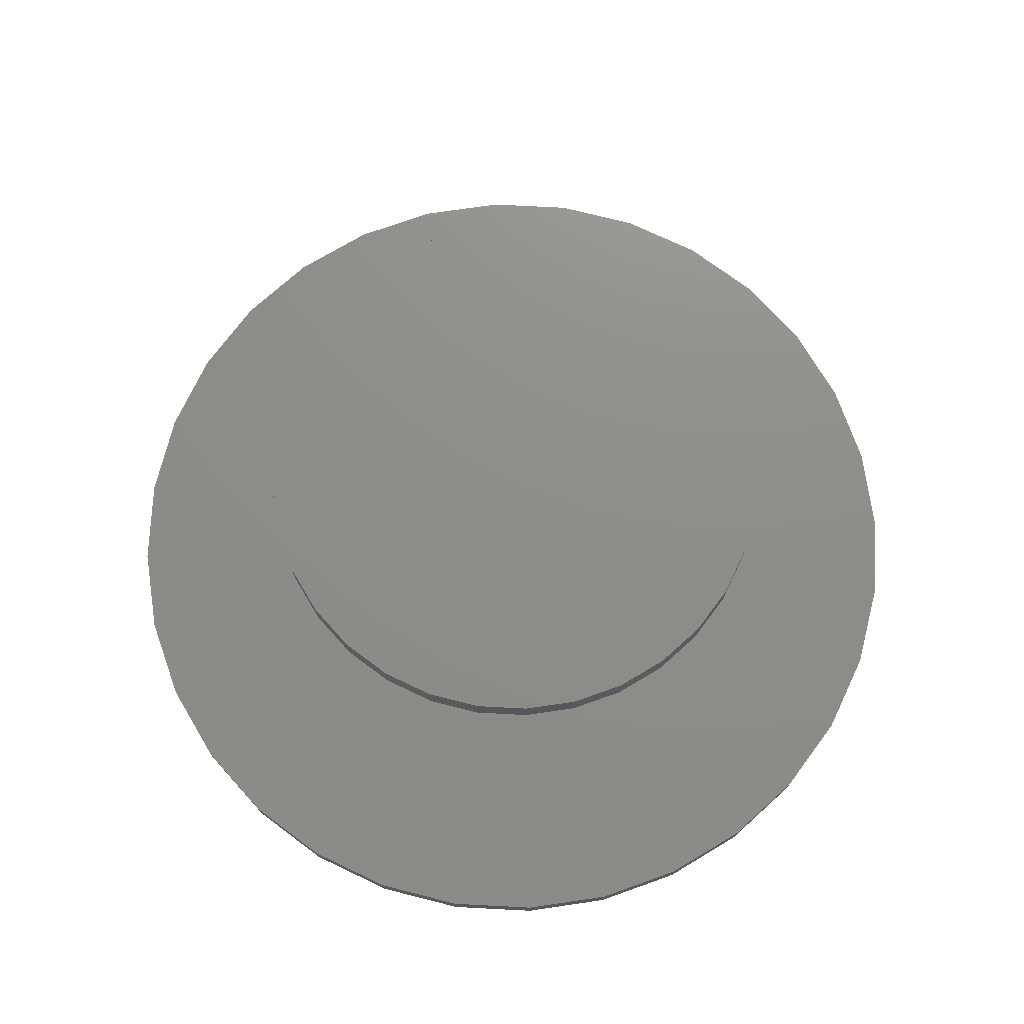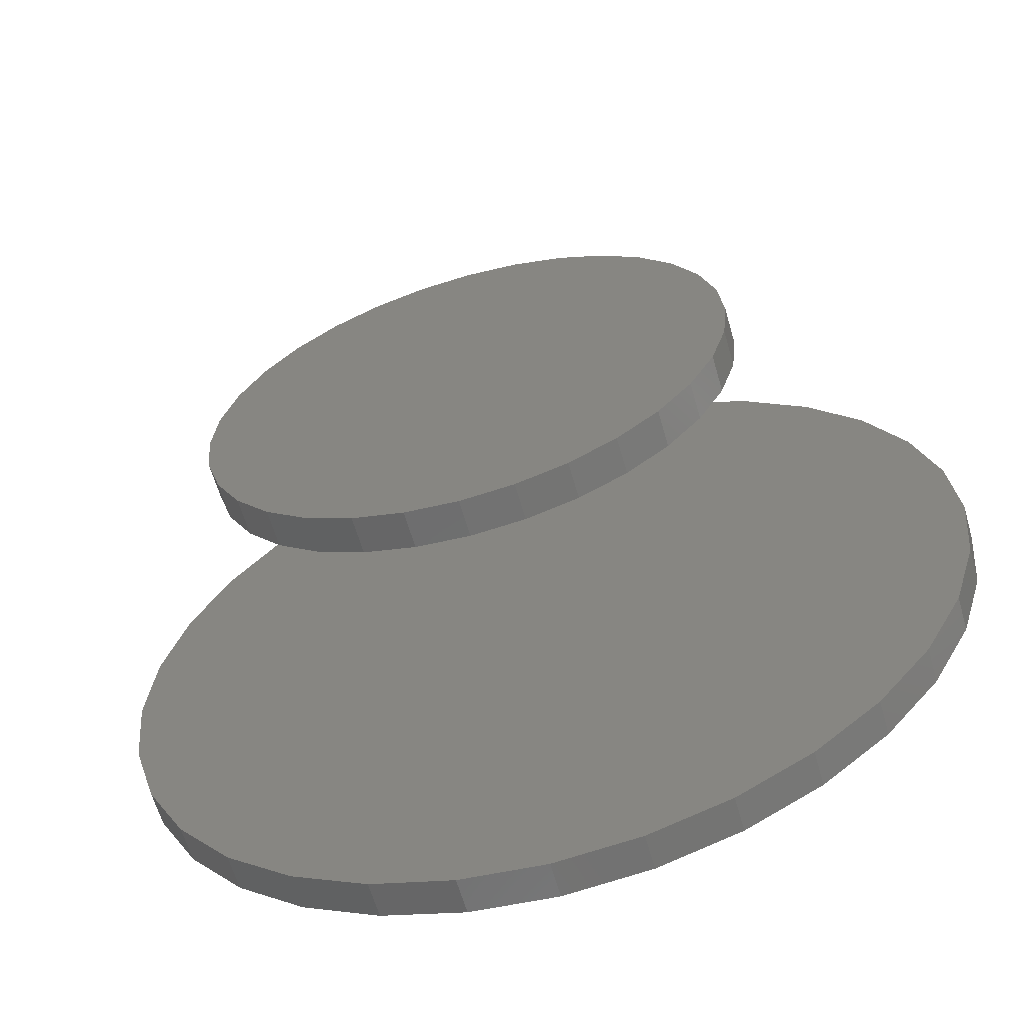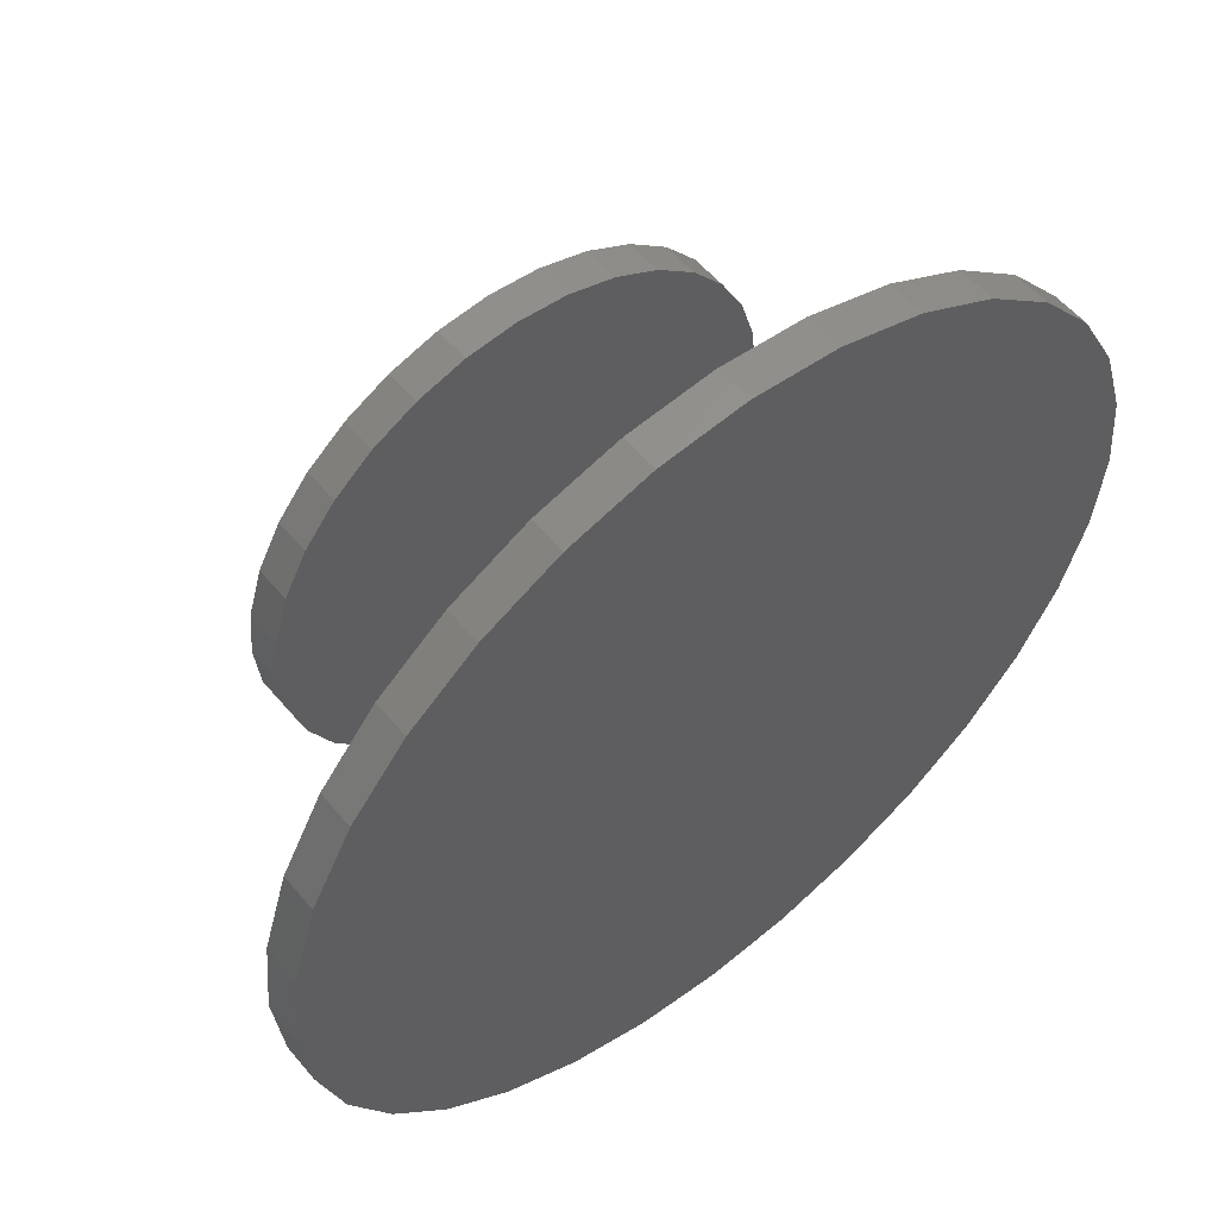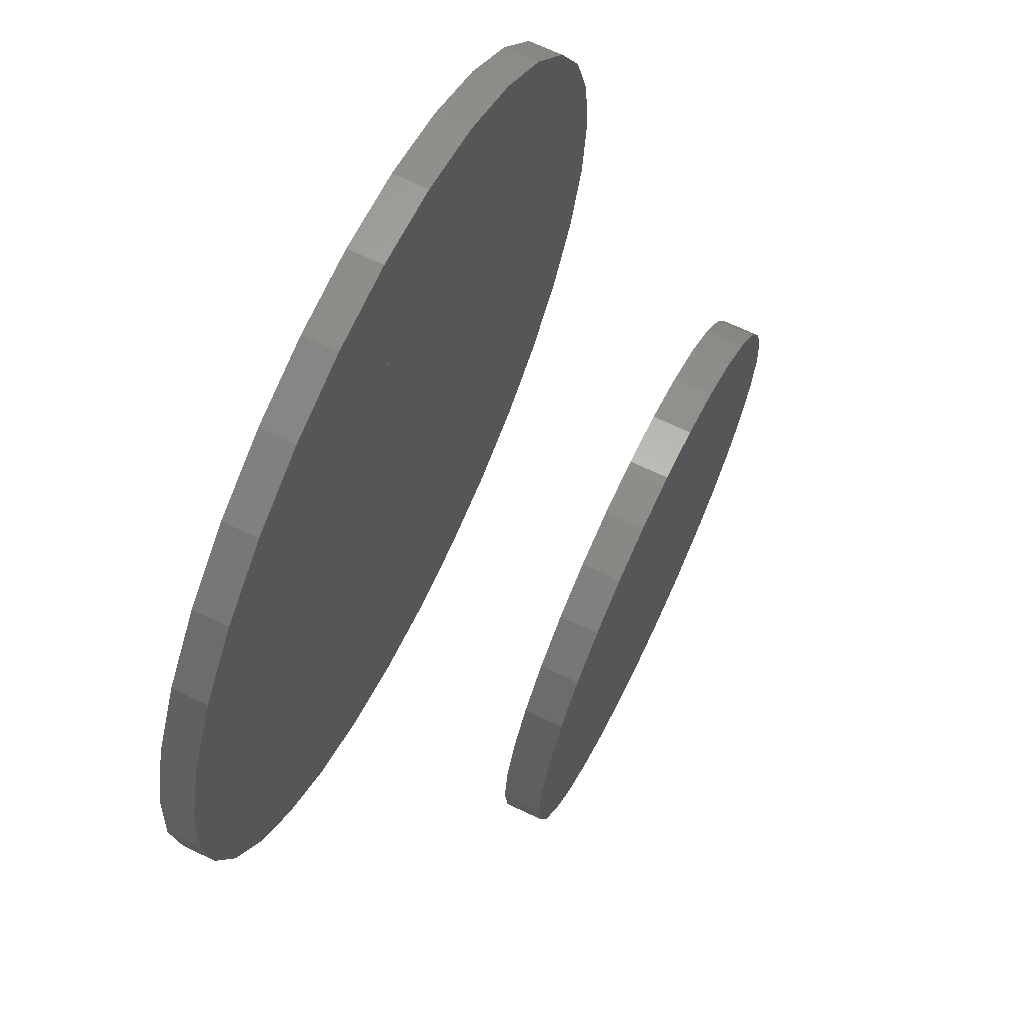
<metadata>
{"format":"stl","ext":"stl","renderer":"f3d","projection":"perspective","resolution":1024,"background":"white","views":[{"elev":73.9,"azim":132.3,"up":"+Z"},{"elev":-62.3,"azim":16.0,"up":"+Y"},{"elev":55.9,"azim":140.7,"up":"+Y"},{"elev":68.4,"azim":-64.5,"up":"+Y"}]}
</metadata>
<code>
# stl→obj: 256 verts, 504 faces
v 0.0008224 -0.4539 0
v 0.08938 -0.4452 0.0625
v 0.08938 -0.4452 0
v 0.1745 -0.4194 0.0625
v 0.1745 -0.4194 0
v 0.253 -0.3774 0.0625
v 0.253 -0.3774 0
v 0.3218 -0.321 0.0625
v 0.3218 -0.321 0
v 0.3783 -0.2522 0.0625
v 0.3783 -0.2522 0
v 0.4202 -0.1737 0.0625
v 0.4202 -0.1737 0
v 0.446 -0.08856 0.0625
v 0.446 -0.08856 0
v 0.4548 -1.112e-16 0.0625
v 0.4548 -1.112e-16 0
v 0.0008224 -0.4539 0.0625
v -0.08774 -0.4452 0
v -0.08774 -0.4452 0.0625
v -0.1729 -0.4194 0
v -0.1729 -0.4194 0.0625
v -0.2514 -0.3774 0
v -0.2514 -0.3774 0.0625
v -0.3202 -0.321 0
v -0.3202 -0.321 0.0625
v -0.3766 -0.2522 0
v -0.3766 -0.2522 0.0625
v -0.4186 -0.1737 0
v -0.4186 -0.1737 0.0625
v -0.4444 -0.08856 0
v -0.4444 -0.08856 0.0625
v -0.4531 5.559e-17 0
v -0.4531 5.559e-17 0.0625
v 0.0008224 0.4539 0
v -0.08774 0.4452 0.0625
v -0.08774 0.4452 0
v -0.1729 0.4194 0.0625
v -0.1729 0.4194 0
v -0.2514 0.3774 0.0625
v -0.2514 0.3774 0
v -0.3202 0.321 0.0625
v -0.3202 0.321 0
v -0.3766 0.2522 0.0625
v -0.3766 0.2522 0
v -0.4186 0.1737 0.0625
v -0.4186 0.1737 0
v -0.4444 0.08856 0.0625
v -0.4444 0.08856 0
v 0.0008224 0.4539 0.0625
v 0.08938 0.4452 0
v 0.08938 0.4452 0.0625
v 0.1745 0.4194 0
v 0.1745 0.4194 0.0625
v 0.253 0.3774 0
v 0.253 0.3774 0.0625
v 0.3218 0.321 0
v 0.3218 0.321 0.0625
v 0.3783 0.2522 0
v 0.3783 0.2522 0.0625
v 0.4202 0.1737 0
v 0.4202 0.1737 0.0625
v 0.446 0.08856 0
v 0.446 0.08856 0.0625
v -0.4531 5.559e-17 0.4766
v -0.4531 5.559e-17 0.5391
v -0.4444 0.08856 0.4766
v -0.4444 0.08856 0.5391
v -0.4186 0.1737 0.4766
v -0.4186 0.1737 0.5391
v -0.3766 0.2522 0.4766
v -0.3766 0.2522 0.5391
v -0.3202 0.321 0.4766
v -0.3202 0.321 0.5391
v -0.2514 0.3774 0.4766
v -0.2514 0.3774 0.5391
v -0.1729 0.4194 0.4766
v -0.1729 0.4194 0.5391
v -0.08774 0.4452 0.4766
v -0.08774 0.4452 0.5391
v 0.0008224 0.4539 0.4766
v 0.0008224 0.4539 0.5391
v 0.08938 0.4452 0.4766
v 0.08938 0.4452 0.5391
v 0.1745 0.4194 0.4766
v 0.1745 0.4194 0.5391
v 0.253 0.3774 0.4766
v 0.253 0.3774 0.5391
v 0.3218 0.321 0.4766
v 0.3218 0.321 0.5391
v 0.3783 0.2522 0.4766
v 0.3783 0.2522 0.5391
v 0.4202 0.1737 0.4766
v 0.4202 0.1737 0.5391
v 0.446 0.08856 0.4766
v 0.446 0.08856 0.5391
v 0.4548 -1.112e-16 0.4766
v 0.4548 0 0.5391
v 0.446 -0.08856 0.4766
v 0.446 -0.08856 0.5391
v 0.4202 -0.1737 0.4766
v 0.4202 -0.1737 0.5391
v 0.3783 -0.2522 0.4766
v 0.3783 -0.2522 0.5391
v 0.3218 -0.321 0.4766
v 0.3218 -0.321 0.5391
v 0.253 -0.3774 0.4766
v 0.253 -0.3774 0.5391
v 0.1745 -0.4194 0.4766
v 0.1745 -0.4194 0.5391
v 0.08938 -0.4452 0.4766
v 0.08938 -0.4452 0.5391
v 0.0008224 -0.4539 0.4766
v 0.0008224 -0.4539 0.5391
v -0.08774 -0.4452 0.4766
v -0.08774 -0.4452 0.5391
v -0.1729 -0.4194 0.4766
v -0.1729 -0.4194 0.5391
v -0.2514 -0.3774 0.4766
v -0.2514 -0.3774 0.5391
v -0.3202 -0.321 0.4766
v -0.3202 -0.321 0.5391
v -0.3766 -0.2522 0.4766
v -0.3766 -0.2522 0.5391
v -0.4186 -0.1737 0.4766
v -0.4186 -0.1737 0.5391
v -0.4444 -0.08856 0.4766
v -0.4444 -0.08856 0.5391
v -0.7354 0.1479 0.0625
v -0.528 -0.5359 0.0625
v 0.007895 -0.7579 0.0625
v 0.1558 -0.7433 0.0625
v 0.2979 -0.7002 0.0625
v 0.429 -0.6302 0.0625
v 0.5438 -0.5359 0.0625
v 0.5438 0.5359 0.0625
v 0.429 0.6302 0.0625
v 0.2979 0.7002 0.0625
v 0.1558 0.7433 0.0625
v 0.007895 0.7579 0.0625
v -0.14 0.7433 0.0625
v -0.2821 0.7002 0.0625
v -0.4132 0.6302 0.0625
v -0.528 0.5359 0.0625
v -0.6923 0.29 0.0625
v -0.6223 0.4211 0.0625
v -0.6223 -0.4211 0.0625
v -0.6923 -0.29 0.0625
v -0.14 -0.7433 0.0625
v -0.2821 -0.7002 0.0625
v -0.4132 -0.6302 0.0625
v -0.75 9.281e-17 0.0625
v -0.7354 -0.1479 0.0625
v 0.6381 0.4211 0.0625
v 0.7081 0.29 0.0625
v 0.7512 0.1479 0.0625
v 0.7658 0 0.0625
v 0.7512 -0.1479 0.0625
v 0.7081 -0.29 0.0625
v 0.6381 -0.4211 0.0625
v -0.6875 3.94e-16 0
v -0.6875 3.94e-16 0.0625
v -0.6741 0.1357 0
v -0.6741 0.1357 0.0625
v -0.6346 0.2661 0
v -0.6346 0.2661 0.0625
v -0.5703 0.3863 0
v -0.5703 0.3863 0.0625
v -0.4838 0.4917 0
v -0.4838 0.4917 0.0625
v -0.3784 0.5782 0
v -0.3784 0.5782 0.0625
v -0.2582 0.6425 0
v -0.2582 0.6425 0.0625
v -0.1278 0.682 0
v -0.1278 0.682 0.0625
v 0.007895 0.6954 0
v 0.007895 0.6954 0.0625
v 0.1436 0.682 0
v 0.1436 0.682 0.0625
v 0.274 0.6425 0
v 0.274 0.6425 0.0625
v 0.3942 0.5782 0
v 0.3942 0.5782 0.0625
v 0.4996 0.4917 0
v 0.4996 0.4917 0.0625
v 0.5861 0.3863 0
v 0.5861 0.3863 0.0625
v 0.6504 0.2661 0
v 0.6504 0.2661 0.0625
v 0.6899 0.1357 0
v 0.6899 0.1357 0.0625
v 0.7033 0 0
v 0.7033 0 0.0625
v 0.6899 -0.1357 0.0625
v 0.6504 -0.2661 0.0625
v 0.5861 -0.3863 0.0625
v 0.4996 -0.4917 0.0625
v 0.3942 -0.5782 0.0625
v 0.274 -0.6425 0.0625
v 0.1436 -0.682 0.0625
v 0.007895 -0.6954 0.0625
v -0.1278 -0.682 0.0625
v -0.2582 -0.6425 0.0625
v -0.3784 -0.5782 0.0625
v -0.4838 -0.4917 0.0625
v -0.5703 -0.3863 0.0625
v -0.6346 -0.2661 0.0625
v -0.6741 -0.1357 0.0625
v 0.6899 -0.1357 0
v 0.6504 -0.2661 0
v 0.5861 -0.3863 0
v 0.4996 -0.4917 0
v 0.3942 -0.5782 0
v 0.274 -0.6425 0
v 0.1436 -0.682 0
v 0.007895 -0.6954 0
v -0.1278 -0.682 0
v -0.2582 -0.6425 0
v -0.3784 -0.5782 0
v -0.4838 -0.4917 0
v -0.5703 -0.3863 0
v -0.6346 -0.2661 0
v -0.6741 -0.1357 0
v 0.007895 0.7579 0
v 0.1558 0.7433 0
v -0.14 0.7433 0
v 0.007895 -0.7579 0
v -0.14 -0.7433 0
v 0.1558 -0.7433 0
v -0.2821 -0.7002 0
v 0.2979 -0.7002 0
v -0.4132 -0.6302 0
v 0.429 -0.6302 0
v -0.528 -0.5359 0
v 0.5438 -0.5359 0
v -0.6223 -0.4211 0
v 0.6381 -0.4211 0
v -0.6923 -0.29 0
v 0.7081 -0.29 0
v -0.7354 -0.1479 0
v 0.7512 -0.1479 0
v -0.75 9.281e-17 0
v 0.7658 0 0
v -0.7354 0.1479 0
v 0.7512 0.1479 0
v -0.6923 0.29 0
v 0.7081 0.29 0
v -0.6223 0.4211 0
v 0.6381 0.4211 0
v -0.528 0.5359 0
v 0.5438 0.5359 0
v -0.4132 0.6302 0
v 0.429 0.6302 0
v -0.2821 0.7002 0
v 0.2979 0.7002 0
f 1 2 3
f 3 2 4
f 3 4 5
f 5 4 6
f 5 6 7
f 7 6 8
f 7 8 9
f 9 8 10
f 9 10 11
f 11 10 12
f 11 12 13
f 13 12 14
f 13 14 15
f 15 14 16
f 15 16 17
f 2 1 18
f 18 1 19
f 18 19 20
f 20 19 21
f 20 21 22
f 22 21 23
f 22 23 24
f 24 23 25
f 24 25 26
f 26 25 27
f 26 27 28
f 28 27 29
f 28 29 30
f 30 29 31
f 30 31 32
f 32 31 33
f 32 33 34
f 35 36 37
f 37 36 38
f 37 38 39
f 39 38 40
f 39 40 41
f 41 40 42
f 41 42 43
f 43 42 44
f 43 44 45
f 45 44 46
f 45 46 47
f 47 46 48
f 47 48 49
f 49 48 34
f 49 34 33
f 36 35 50
f 50 35 51
f 50 51 52
f 52 51 53
f 52 53 54
f 54 53 55
f 54 55 56
f 56 55 57
f 56 57 58
f 58 57 59
f 58 59 60
f 60 59 61
f 60 61 62
f 62 61 63
f 62 63 64
f 64 63 17
f 64 17 16
f 65 66 67
f 67 66 68
f 67 68 69
f 69 68 70
f 69 70 71
f 71 70 72
f 71 72 73
f 73 72 74
f 73 74 75
f 75 74 76
f 75 76 77
f 77 76 78
f 77 78 79
f 79 78 80
f 79 80 81
f 81 80 82
f 81 82 83
f 83 82 84
f 83 84 85
f 85 84 86
f 85 86 87
f 87 86 88
f 87 88 89
f 89 88 90
f 89 90 91
f 91 90 92
f 91 92 93
f 93 92 94
f 93 94 95
f 95 94 96
f 95 96 97
f 97 96 98
f 97 98 99
f 99 98 100
f 99 100 101
f 101 100 102
f 101 102 103
f 103 102 104
f 103 104 105
f 105 104 106
f 105 106 107
f 107 106 108
f 107 108 109
f 109 108 110
f 109 110 111
f 111 110 112
f 111 112 113
f 113 112 114
f 113 114 115
f 115 114 116
f 115 116 117
f 117 116 118
f 117 118 119
f 119 118 120
f 119 120 121
f 121 120 122
f 121 122 123
f 123 122 124
f 123 124 125
f 125 124 126
f 125 126 127
f 127 126 128
f 127 128 65
f 65 128 66
f 129 46 44
f 130 18 20
f 18 131 132
f 18 132 133
f 18 133 134
f 18 134 135
f 18 135 2
f 50 52 136
f 50 136 137
f 50 137 138
f 50 138 139
f 50 139 140
f 50 140 141
f 50 141 142
f 50 142 143
f 50 143 144
f 50 144 36
f 145 129 44
f 145 44 42
f 145 42 40
f 145 40 38
f 145 38 146
f 147 130 20
f 147 20 22
f 147 22 24
f 147 24 26
f 147 26 148
f 131 18 149
f 149 18 130
f 149 130 150
f 150 130 151
f 38 36 146
f 146 36 144
f 46 129 48
f 48 129 152
f 48 152 34
f 34 152 32
f 32 152 153
f 32 153 30
f 30 153 28
f 28 153 148
f 28 148 26
f 136 52 154
f 154 52 54
f 154 54 155
f 155 54 56
f 155 56 58
f 155 58 156
f 156 58 60
f 156 60 62
f 156 62 157
f 157 62 64
f 157 64 16
f 157 16 158
f 158 16 14
f 158 14 12
f 158 12 159
f 159 12 10
f 159 10 8
f 159 8 160
f 160 8 6
f 160 6 4
f 2 135 4
f 4 135 160
f 81 83 79
f 113 115 111
f 111 115 117
f 111 117 109
f 109 117 119
f 109 119 107
f 107 119 121
f 107 121 105
f 105 121 123
f 105 123 103
f 103 123 125
f 103 125 101
f 101 125 127
f 101 127 99
f 99 127 65
f 99 65 97
f 97 65 67
f 97 67 95
f 95 67 69
f 95 69 93
f 93 69 71
f 93 71 91
f 91 71 73
f 91 73 89
f 89 73 75
f 89 75 87
f 87 75 77
f 87 77 85
f 85 77 79
f 85 79 83
f 161 162 163
f 163 162 164
f 163 164 165
f 165 164 166
f 165 166 167
f 167 166 168
f 167 168 169
f 169 168 170
f 169 170 171
f 171 170 172
f 171 172 173
f 173 172 174
f 173 174 175
f 175 174 176
f 175 176 177
f 177 176 178
f 177 178 179
f 179 178 180
f 179 180 181
f 181 180 182
f 181 182 183
f 183 182 184
f 183 184 185
f 185 184 186
f 185 186 187
f 187 186 188
f 187 188 189
f 189 188 190
f 189 190 191
f 191 190 192
f 191 192 193
f 193 192 194
f 194 192 195
f 195 192 196
f 196 192 190
f 196 190 197
f 197 190 188
f 197 188 198
f 198 188 186
f 198 186 199
f 199 186 184
f 199 184 200
f 200 184 182
f 200 182 201
f 201 182 180
f 201 180 202
f 202 180 178
f 202 178 203
f 203 178 176
f 203 176 204
f 204 176 174
f 204 174 205
f 205 174 172
f 205 172 206
f 206 172 170
f 206 170 207
f 207 170 168
f 207 168 208
f 208 168 166
f 208 166 209
f 209 166 164
f 209 164 162
f 193 194 210
f 210 194 195
f 210 195 211
f 211 195 196
f 211 196 212
f 212 196 197
f 212 197 213
f 213 197 198
f 213 198 214
f 214 198 199
f 214 199 215
f 215 199 200
f 215 200 216
f 216 200 201
f 216 201 217
f 217 201 202
f 217 202 218
f 218 202 203
f 218 203 219
f 219 203 204
f 219 204 220
f 220 204 205
f 220 205 221
f 221 205 206
f 221 206 222
f 222 206 207
f 222 207 223
f 223 207 208
f 223 208 224
f 224 208 209
f 224 209 161
f 161 209 162
f 31 221 33
f 17 63 185
f 17 185 187
f 17 187 189
f 17 189 191
f 17 191 193
f 17 193 210
f 17 210 211
f 17 211 212
f 17 212 213
f 17 213 15
f 161 163 165
f 161 165 167
f 161 167 169
f 161 169 49
f 161 49 33
f 161 33 221
f 161 221 222
f 161 222 223
f 161 223 224
f 11 13 214
f 214 13 15
f 214 15 213
f 7 9 215
f 215 9 11
f 215 11 214
f 1 3 217
f 217 3 5
f 217 5 216
f 216 5 7
f 216 7 215
f 23 21 219
f 219 21 19
f 219 19 218
f 218 19 1
f 218 1 217
f 27 25 220
f 220 25 23
f 220 23 219
f 31 29 221
f 221 29 27
f 221 27 220
f 59 183 61
f 61 183 185
f 61 185 63
f 55 181 57
f 57 181 183
f 57 183 59
f 35 177 51
f 51 177 179
f 51 179 53
f 53 179 181
f 53 181 55
f 41 173 39
f 39 173 175
f 39 175 37
f 37 175 177
f 37 177 35
f 45 171 43
f 43 171 173
f 43 173 41
f 49 169 47
f 47 169 171
f 47 171 45
f 80 84 82
f 84 80 86
f 86 80 78
f 86 78 88
f 88 78 76
f 88 76 90
f 90 76 74
f 90 74 92
f 92 74 72
f 92 72 94
f 94 72 70
f 94 70 96
f 96 70 68
f 96 68 98
f 98 68 66
f 98 66 100
f 100 66 128
f 100 128 102
f 102 128 126
f 102 126 104
f 104 126 124
f 104 124 106
f 106 124 122
f 106 122 108
f 108 122 120
f 108 120 110
f 110 120 118
f 110 118 112
f 112 118 116
f 112 116 114
f 225 226 227
f 228 229 230
f 230 229 231
f 230 231 232
f 232 231 233
f 232 233 234
f 234 233 235
f 234 235 236
f 236 235 237
f 236 237 238
f 238 237 239
f 238 239 240
f 240 239 241
f 240 241 242
f 242 241 243
f 242 243 244
f 244 243 245
f 244 245 246
f 246 245 247
f 246 247 248
f 248 247 249
f 248 249 250
f 250 249 251
f 250 251 252
f 252 251 253
f 252 253 254
f 254 253 255
f 254 255 256
f 256 255 227
f 256 227 226
f 244 157 242
f 242 157 158
f 242 158 240
f 240 158 159
f 240 159 238
f 238 159 160
f 238 160 236
f 236 160 135
f 236 135 234
f 234 135 134
f 234 134 232
f 232 134 133
f 232 133 230
f 230 133 132
f 230 132 228
f 228 132 131
f 228 131 229
f 229 131 149
f 229 149 231
f 231 149 150
f 231 150 233
f 233 150 151
f 233 151 235
f 235 151 130
f 235 130 237
f 237 130 147
f 237 147 239
f 239 147 148
f 239 148 241
f 241 148 153
f 241 153 243
f 243 153 152
f 243 152 245
f 245 152 129
f 245 129 247
f 247 129 145
f 247 145 249
f 249 145 146
f 249 146 251
f 251 146 144
f 251 144 253
f 253 144 143
f 253 143 255
f 255 143 142
f 255 142 227
f 227 142 141
f 227 141 225
f 225 141 140
f 225 140 226
f 226 140 139
f 226 139 256
f 256 139 138
f 256 138 254
f 254 138 137
f 254 137 252
f 252 137 136
f 252 136 250
f 250 136 154
f 250 154 248
f 248 154 155
f 248 155 246
f 246 155 156
f 246 156 244
f 244 156 157

</code>
